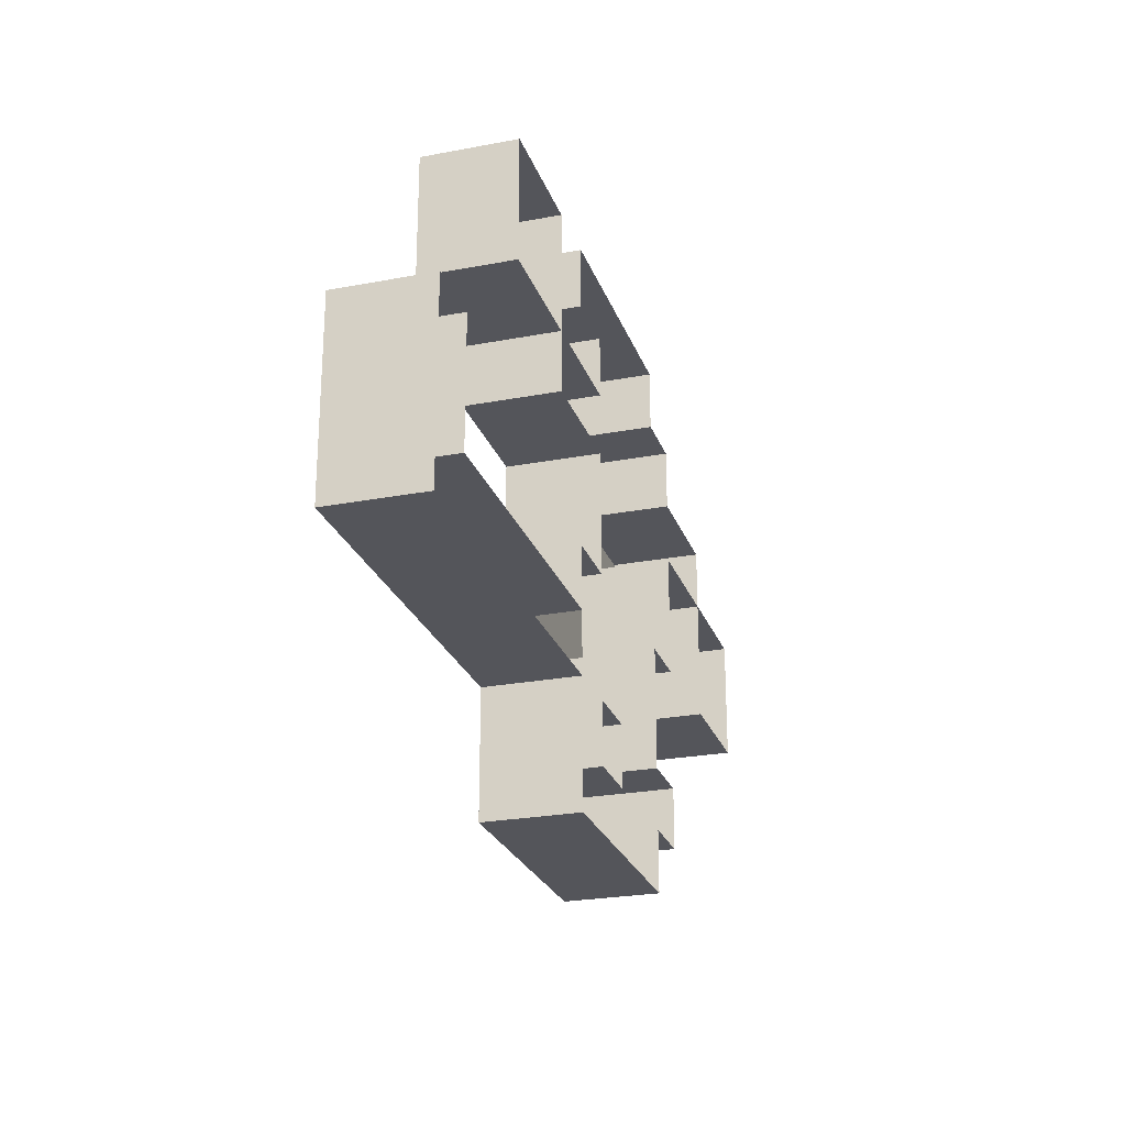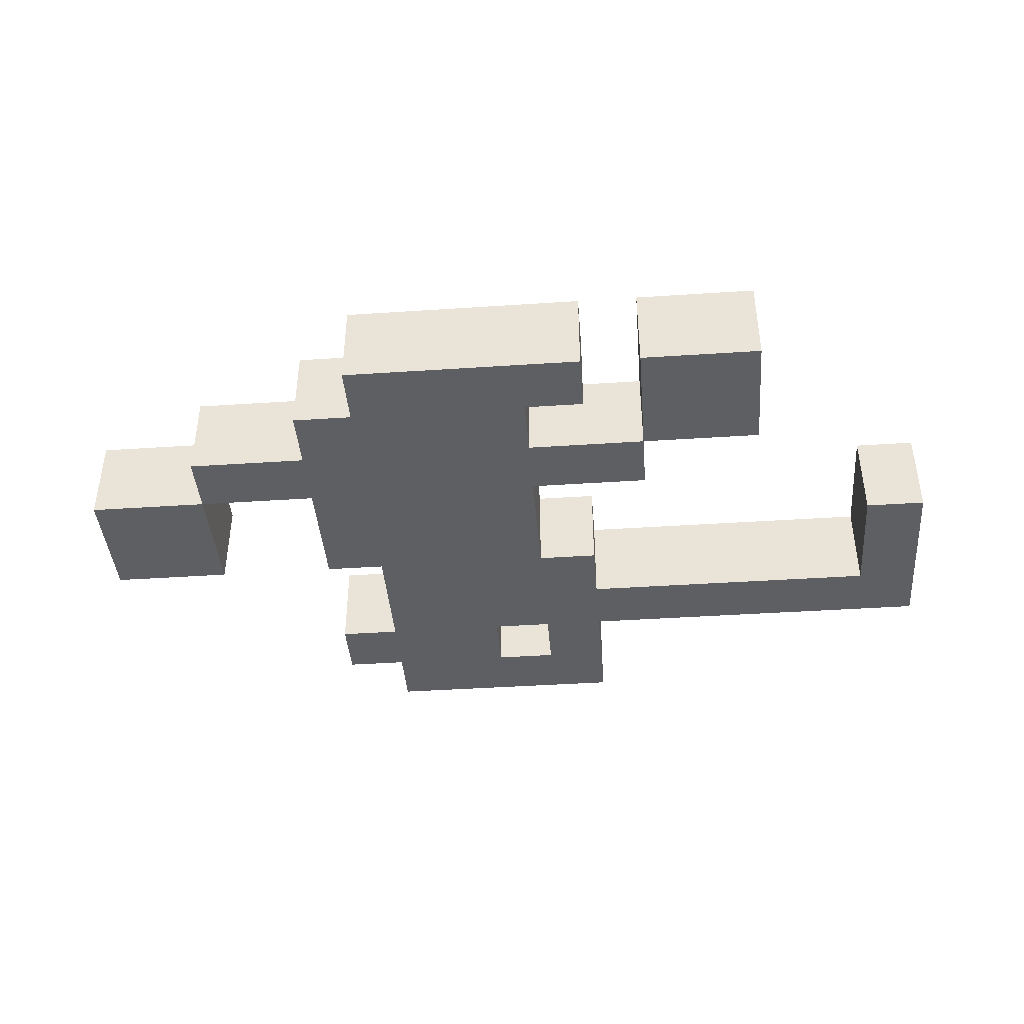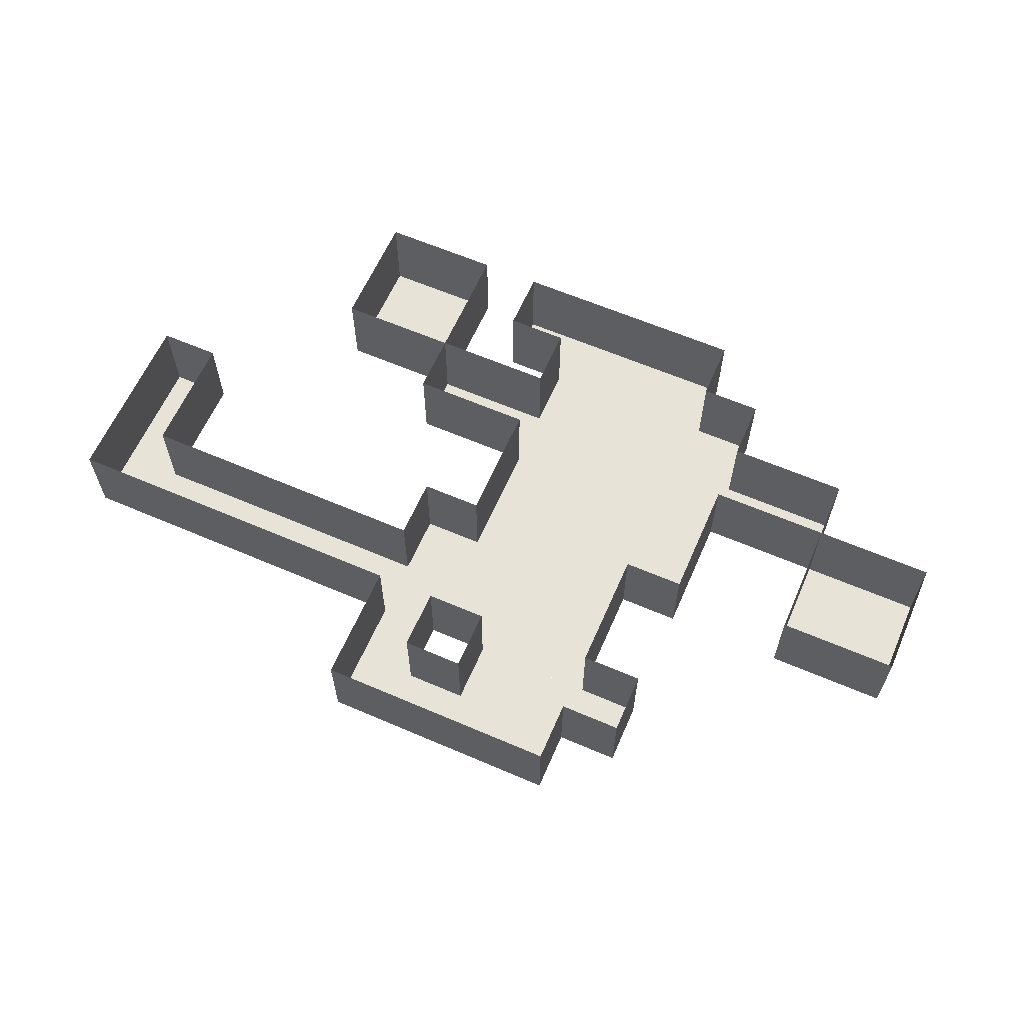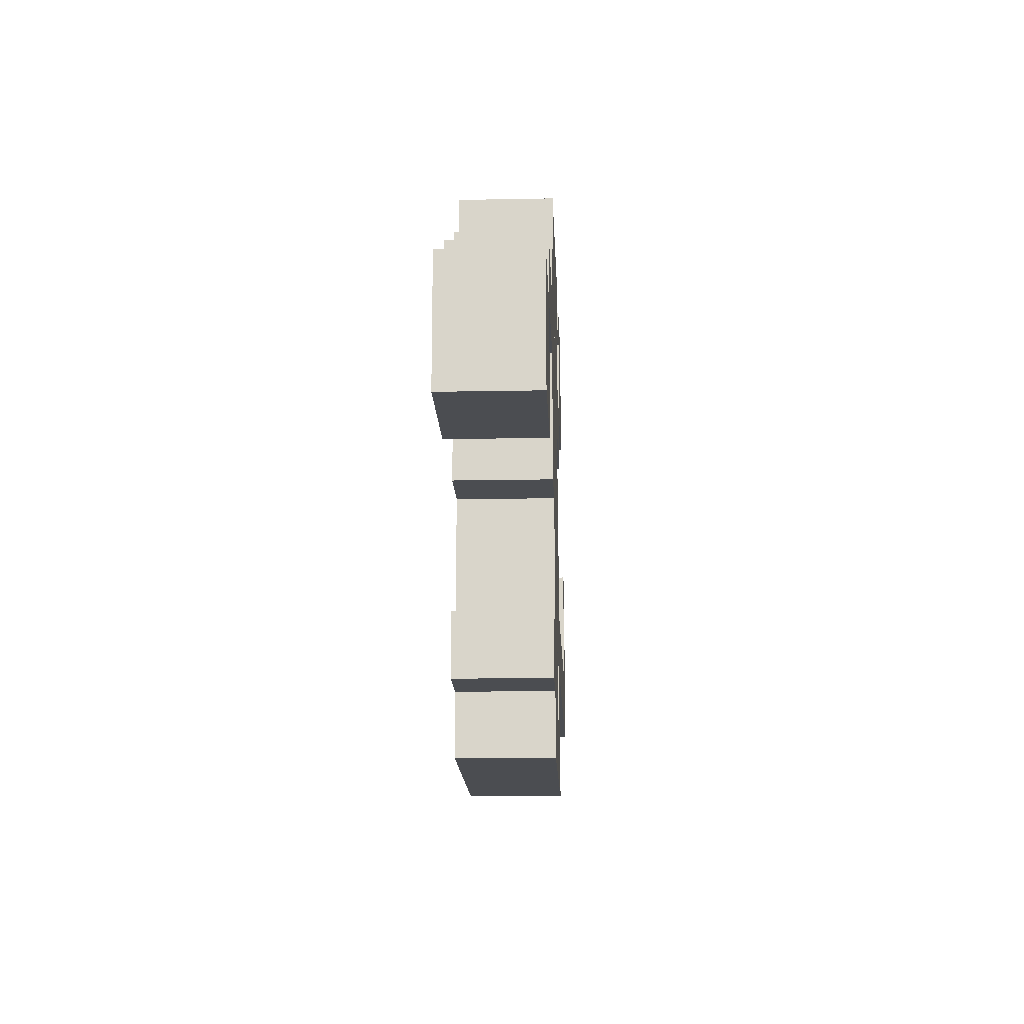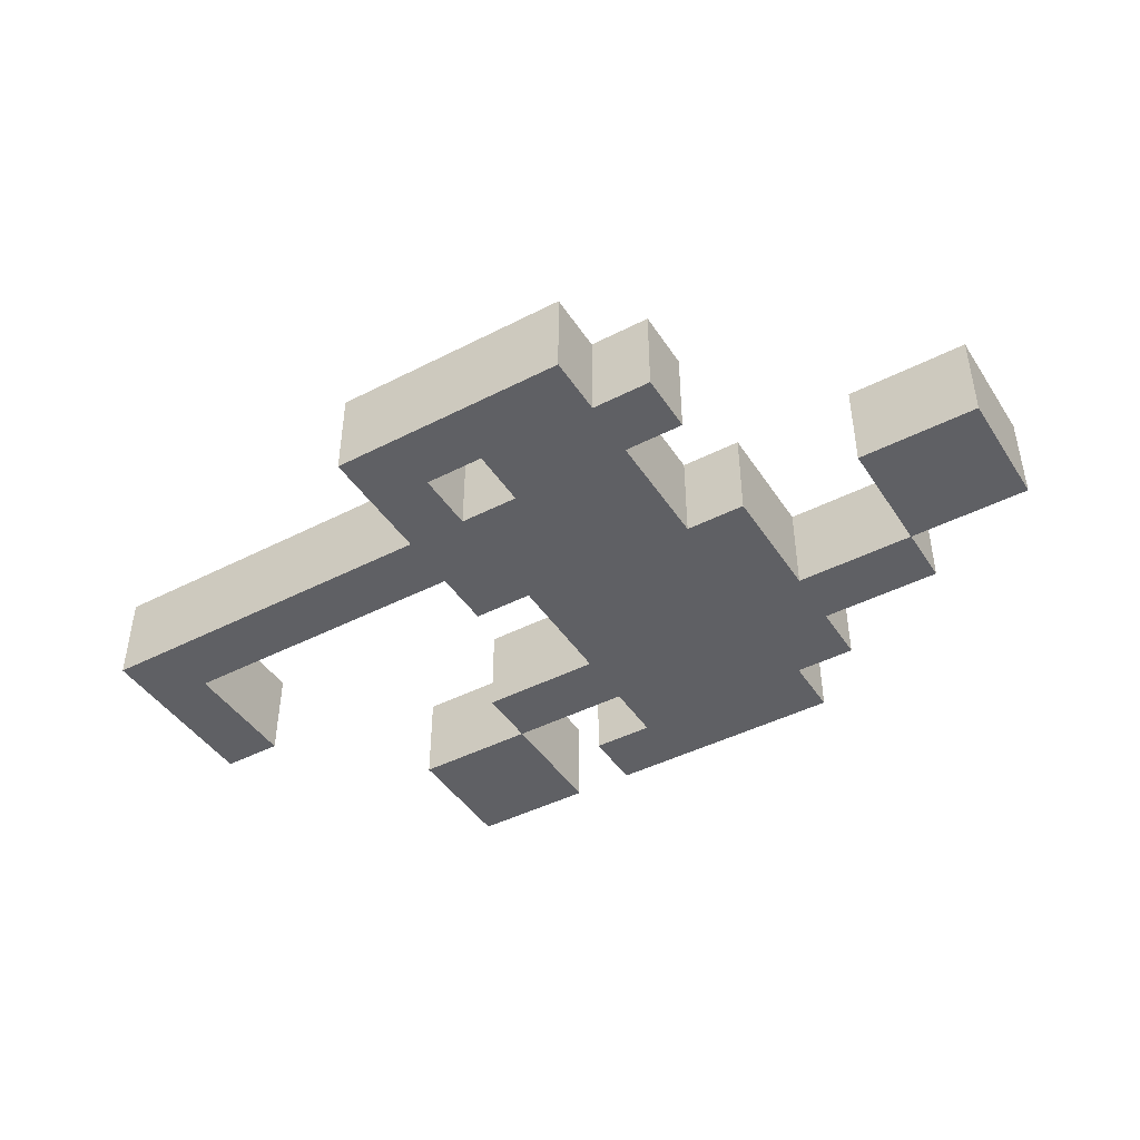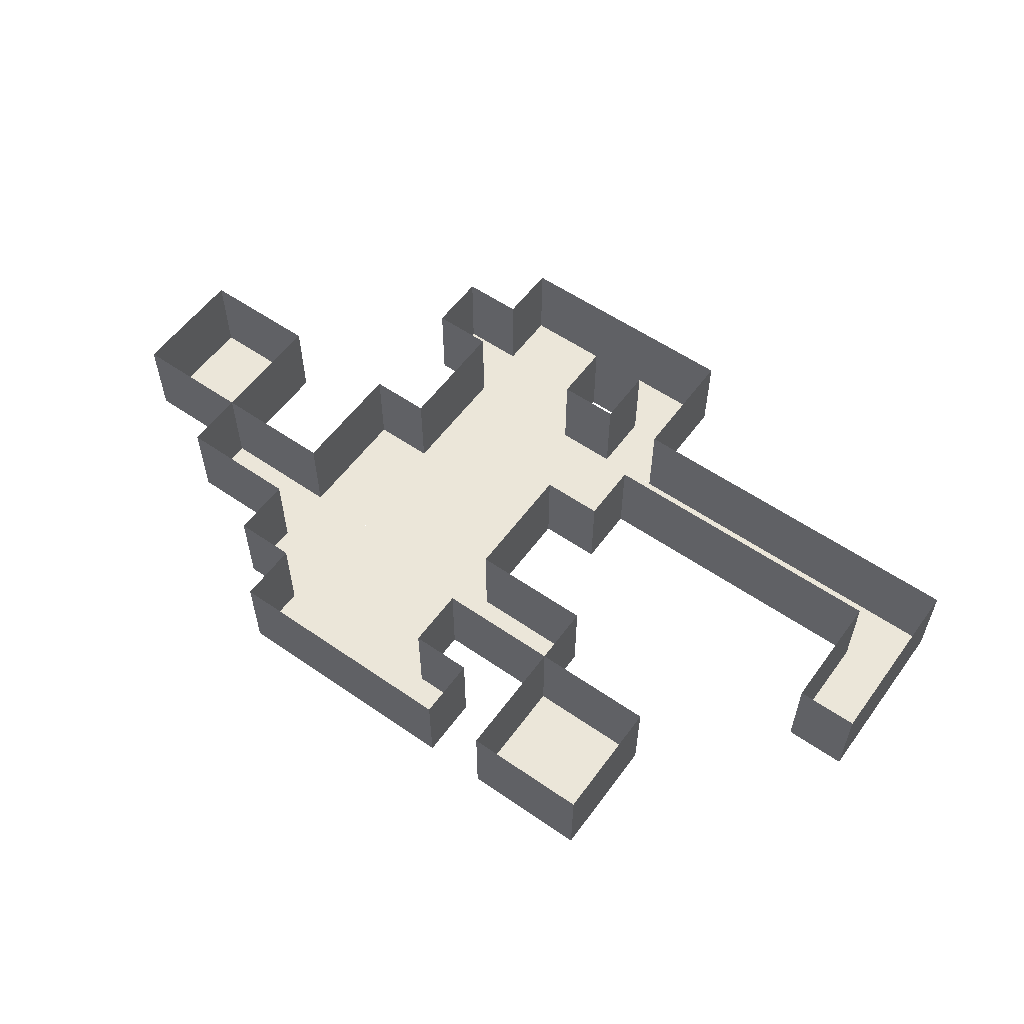
<metadata>
{"format":"obj","ext":"obj","renderer":"f3d","projection":"perspective","resolution":1024,"background":"white","views":[{"elev":-24.9,"azim":-72.8,"up":"+Y"},{"elev":-41.7,"azim":-175.4,"up":"+Z"},{"elev":62.2,"azim":23.6,"up":"+Z"},{"elev":-15.9,"azim":92.3,"up":"+Y"},{"elev":-44.1,"azim":31.0,"up":"+Z"},{"elev":56.8,"azim":-144.2,"up":"+Z"}]}
</metadata>
<code>
o 1
v -4 5 0
v -2 5 0
v -4 4 0
v -2 5 0
v -2 4 0
v -4 4 0
v -1 5 0
v 3 5 0
v -1 4 0
v 3 5 0
v 3 4 0
v -1 4 0
v -4 4 0
v -2 4 0
v -4 3 0
v -2 4 0
v -2 3 0
v -4 3 0
v 0 4 0
v 2 4 0
v 0 3 0
v 2 4 0
v 2 3 0
v 0 3 0
v 2 4 0
v 4 4 0
v 2 3 0
v 4 4 0
v 4 3 0
v 2 3 0
v -2 3 0
v 6 3 0
v -2 2 0
v 6 3 0
v 6 2 0
v -2 2 0
v 0 2 0
v 4 2 0
v 0 1 0
v 4 2 0
v 4 1 0
v 0 1 0
v 6 2 0
v 8 2 0
v 6 1 0
v 8 2 0
v 8 1 0
v 6 1 0
v -7 1 0
v -6 1 0
v -7 0 0
v -6 1 0
v -6 0 0
v -7 0 0
v 0 1 0
v 4 1 0
v 0 0 0
v 4 1 0
v 4 0 0
v 0 0 0
v 6 1 0
v 8 1 0
v 6 0 0
v 8 1 0
v 8 0 0
v 6 0 0
v -7 0 0
v -6 0 0
v -7 -1 0
v -6 0 0
v -6 -1 0
v -7 -1 0
v -1 0 0
v 3 0 0
v -1 -1 0
v 3 0 0
v 3 -1 0
v -1 -1 0
v -7 -1 0
v -6 -1 0
v -7 -2 0
v -6 -1 0
v -6 -2 0
v -7 -2 0
v -6 -1 0
v 3 -1 0
v -6 -2 0
v 3 -1 0
v 3 -2 0
v -6 -2 0
v -1 -2 0
v 0 -2 0
v -1 -3 0
v 0 -2 0
v 0 -3 0
v -1 -3 0
v 1 -2 0
v 4 -2 0
v 1 -3 0
v 4 -2 0
v 4 -3 0
v 1 -3 0
v -1 -3 0
v 0 -3 0
v -1 -4 0
v 0 -3 0
v 0 -4 0
v -1 -4 0
v 0 -3 0
v 3 -3 0
v 0 -4 0
v 3 -3 0
v 3 -4 0
v 0 -4 0
v -4 4 0
v -4 4 1.5
v -4 5 0
v -4 4 1.5
v -4 5 1.5
v -4 5 0
v -1 4 0
v -1 4 1.5
v -1 5 0
v -1 4 1.5
v -1 5 1.5
v -1 5 0
v -4 3 0
v -4 3 1.5
v -4 4 0
v -4 3 1.5
v -4 4 1.5
v -4 4 0
v 0 3 0
v 0 3 1.5
v 0 4 0
v 0 3 1.5
v 0 4 1.5
v 0 4 0
v -2 2 0
v -2 2 1.5
v -2 3 0
v -2 2 1.5
v -2 3 1.5
v -2 3 0
v 0 1 0
v 0 1 1.5
v 0 2 0
v 0 1 1.5
v 0 2 1.5
v 0 2 0
v 6 1 0
v 6 1 1.5
v 6 2 0
v 6 1 1.5
v 6 2 1.5
v 6 2 0
v -7 0 0
v -7 0 1.5
v -7 1 0
v -7 0 1.5
v -7 1 1.5
v -7 1 0
v 0 0 0
v 0 0 1.5
v 0 1 0
v 0 0 1.5
v 0 1 1.5
v 0 1 0
v 6 0 0
v 6 0 1.5
v 6 1 0
v 6 0 1.5
v 6 1 1.5
v 6 1 0
v -7 -1 0
v -7 -1 1.5
v -7 0 0
v -7 -1 1.5
v -7 0 1.5
v -7 0 0
v -1 -1 0
v -1 -1 1.5
v -1 0 0
v -1 -1 1.5
v -1 0 1.5
v -1 0 0
v -7 -2 0
v -7 -2 1.5
v -7 -1 0
v -7 -2 1.5
v -7 -1 1.5
v -7 -1 0
v -1 -3 0
v -1 -3 1.5
v -1 -2 0
v -1 -3 1.5
v -1 -2 1.5
v -1 -2 0
v 1 -3 0
v 1 -3 1.5
v 1 -2 0
v 1 -3 1.5
v 1 -2 1.5
v 1 -2 0
v -1 -4 0
v -1 -4 1.5
v -1 -3 0
v -1 -4 1.5
v -1 -3 1.5
v -1 -3 0
v -2 5 0
v -2 5 1.5
v -2 4 0
v -2 5 1.5
v -2 4 1.5
v -2 4 0
v 3 5 0
v 3 5 1.5
v 3 4 0
v 3 5 1.5
v 3 4 1.5
v 3 4 0
v -2 4 0
v -2 4 1.5
v -2 3 0
v -2 4 1.5
v -2 3 1.5
v -2 3 0
v 4 4 0
v 4 4 1.5
v 4 3 0
v 4 4 1.5
v 4 3 1.5
v 4 3 0
v 6 3 0
v 6 3 1.5
v 6 2 0
v 6 3 1.5
v 6 2 1.5
v 6 2 0
v 4 2 0
v 4 2 1.5
v 4 1 0
v 4 2 1.5
v 4 1 1.5
v 4 1 0
v 8 2 0
v 8 2 1.5
v 8 1 0
v 8 2 1.5
v 8 1 1.5
v 8 1 0
v -6 1 0
v -6 1 1.5
v -6 0 0
v -6 1 1.5
v -6 0 1.5
v -6 0 0
v 4 1 0
v 4 1 1.5
v 4 0 0
v 4 1 1.5
v 4 0 1.5
v 4 0 0
v 8 1 0
v 8 1 1.5
v 8 0 0
v 8 1 1.5
v 8 0 1.5
v 8 0 0
v -6 0 0
v -6 0 1.5
v -6 -1 0
v -6 0 1.5
v -6 -1 1.5
v -6 -1 0
v 3 0 0
v 3 0 1.5
v 3 -1 0
v 3 0 1.5
v 3 -1 1.5
v 3 -1 0
v 3 -1 0
v 3 -1 1.5
v 3 -2 0
v 3 -1 1.5
v 3 -2 1.5
v 3 -2 0
v 0 -2 0
v 0 -2 1.5
v 0 -3 0
v 0 -2 1.5
v 0 -3 1.5
v 0 -3 0
v 4 -2 0
v 4 -2 1.5
v 4 -3 0
v 4 -2 1.5
v 4 -3 1.5
v 4 -3 0
v 3 -3 0
v 3 -3 1.5
v 3 -4 0
v 3 -3 1.5
v 3 -4 1.5
v 3 -4 0
v -7 1 0
v -7 1 1.5
v -6 1 0
v -7 1 1.5
v -6 1 1.5
v -6 1 0
v -6 -1 0
v -6 -1 1.5
v -5 -1 0
v -6 -1 1.5
v -5 -1 1.5
v -5 -1 0
v -5 -1 0
v -5 -1 1.5
v -4 -1 0
v -5 -1 1.5
v -4 -1 1.5
v -4 -1 0
v -4 5 0
v -4 5 1.5
v -3 5 0
v -4 5 1.5
v -3 5 1.5
v -3 5 0
v -4 -1 0
v -4 -1 1.5
v -3 -1 0
v -4 -1 1.5
v -3 -1 1.5
v -3 -1 0
v -3 5 0
v -3 5 1.5
v -2 5 0
v -3 5 1.5
v -2 5 1.5
v -2 5 0
v -3 -1 0
v -3 -1 1.5
v -2 -1 0
v -3 -1 1.5
v -2 -1 1.5
v -2 -1 0
v -2 3 0
v -2 3 1.5
v -1 3 0
v -2 3 1.5
v -1 3 1.5
v -1 3 0
v -2 -1 0
v -2 -1 1.5
v -1 -1 0
v -2 -1 1.5
v -1 -1 1.5
v -1 -1 0
v -1 5 0
v -1 5 1.5
v 0 5 0
v -1 5 1.5
v 0 5 1.5
v 0 5 0
v -1 3 0
v -1 3 1.5
v 0 3 0
v -1 3 1.5
v 0 3 1.5
v 0 3 0
v -1 0 0
v -1 0 1.5
v 0 0 0
v -1 0 1.5
v 0 0 1.5
v 0 0 0
v 0 5 0
v 0 5 1.5
v 1 5 0
v 0 5 1.5
v 1 5 1.5
v 1 5 0
v 0 -3 0
v 0 -3 1.5
v 1 -3 0
v 0 -3 1.5
v 1 -3 1.5
v 1 -3 0
v 1 5 0
v 1 5 1.5
v 2 5 0
v 1 5 1.5
v 2 5 1.5
v 2 5 0
v 2 5 0
v 2 5 1.5
v 3 5 0
v 2 5 1.5
v 3 5 1.5
v 3 5 0
v 3 4 0
v 3 4 1.5
v 4 4 0
v 3 4 1.5
v 4 4 1.5
v 4 4 0
v 3 -2 0
v 3 -2 1.5
v 4 -2 0
v 3 -2 1.5
v 4 -2 1.5
v 4 -2 0
v 4 3 0
v 4 3 1.5
v 5 3 0
v 4 3 1.5
v 5 3 1.5
v 5 3 0
v 5 3 0
v 5 3 1.5
v 6 3 0
v 5 3 1.5
v 6 3 1.5
v 6 3 0
v 6 2 0
v 6 2 1.5
v 7 2 0
v 6 2 1.5
v 7 2 1.5
v 7 2 0
v 7 2 0
v 7 2 1.5
v 8 2 0
v 7 2 1.5
v 8 2 1.5
v 8 2 0
v -6 -2 0
v -6 -2 1.5
v -7 -2 0
v -6 -2 1.5
v -7 -2 1.5
v -7 -2 0
v -5 -2 0
v -5 -2 1.5
v -6 -2 0
v -5 -2 1.5
v -6 -2 1.5
v -6 -2 0
v -4 -2 0
v -4 -2 1.5
v -5 -2 0
v -4 -2 1.5
v -5 -2 1.5
v -5 -2 0
v -3 3 0
v -3 3 1.5
v -4 3 0
v -3 3 1.5
v -4 3 1.5
v -4 3 0
v -3 -2 0
v -3 -2 1.5
v -4 -2 0
v -3 -2 1.5
v -4 -2 1.5
v -4 -2 0
v -2 3 0
v -2 3 1.5
v -3 3 0
v -2 3 1.5
v -3 3 1.5
v -3 3 0
v -2 -2 0
v -2 -2 1.5
v -3 -2 0
v -2 -2 1.5
v -3 -2 1.5
v -3 -2 0
v -1 2 0
v -1 2 1.5
v -2 2 0
v -1 2 1.5
v -2 2 1.5
v -2 2 0
v -1 -2 0
v -1 -2 1.5
v -2 -2 0
v -1 -2 1.5
v -2 -2 1.5
v -2 -2 0
v 0 4 0
v 0 4 1.5
v -1 4 0
v 0 4 1.5
v -1 4 1.5
v -1 4 0
v 0 2 0
v 0 2 1.5
v -1 2 0
v 0 2 1.5
v -1 2 1.5
v -1 2 0
v 0 -4 0
v 0 -4 1.5
v -1 -4 0
v 0 -4 1.5
v -1 -4 1.5
v -1 -4 0
v 1 -2 0
v 1 -2 1.5
v 0 -2 0
v 1 -2 1.5
v 0 -2 1.5
v 0 -2 0
v 1 -4 0
v 1 -4 1.5
v 0 -4 0
v 1 -4 1.5
v 0 -4 1.5
v 0 -4 0
v 2 -4 0
v 2 -4 1.5
v 1 -4 0
v 2 -4 1.5
v 1 -4 1.5
v 1 -4 0
v 3 -4 0
v 3 -4 1.5
v 2 -4 0
v 3 -4 1.5
v 2 -4 1.5
v 2 -4 0
v 4 0 0
v 4 0 1.5
v 3 0 0
v 4 0 1.5
v 3 0 1.5
v 3 0 0
v 4 -3 0
v 4 -3 1.5
v 3 -3 0
v 4 -3 1.5
v 3 -3 1.5
v 3 -3 0
v 5 2 0
v 5 2 1.5
v 4 2 0
v 5 2 1.5
v 4 2 1.5
v 4 2 0
v 6 2 0
v 6 2 1.5
v 5 2 0
v 6 2 1.5
v 5 2 1.5
v 5 2 0
v 7 0 0
v 7 0 1.5
v 6 0 0
v 7 0 1.5
v 6 0 1.5
v 6 0 0
v 8 0 0
v 8 0 1.5
v 7 0 0
v 8 0 1.5
v 7 0 1.5
v 7 0 0
f 1 2 3
f 4 5 6
f 7 8 9
f 10 11 12
f 13 14 15
f 16 17 18
f 19 20 21
f 22 23 24
f 25 26 27
f 28 29 30
f 31 32 33
f 34 35 36
f 37 38 39
f 40 41 42
f 43 44 45
f 46 47 48
f 49 50 51
f 52 53 54
f 55 56 57
f 58 59 60
f 61 62 63
f 64 65 66
f 67 68 69
f 70 71 72
f 73 74 75
f 76 77 78
f 79 80 81
f 82 83 84
f 85 86 87
f 88 89 90
f 91 92 93
f 94 95 96
f 97 98 99
f 100 101 102
f 103 104 105
f 106 107 108
f 109 110 111
f 112 113 114
f 115 116 117
f 118 119 120
f 121 122 123
f 124 125 126
f 127 128 129
f 130 131 132
f 133 134 135
f 136 137 138
f 139 140 141
f 142 143 144
f 145 146 147
f 148 149 150
f 151 152 153
f 154 155 156
f 157 158 159
f 160 161 162
f 163 164 165
f 166 167 168
f 169 170 171
f 172 173 174
f 175 176 177
f 178 179 180
f 181 182 183
f 184 185 186
f 187 188 189
f 190 191 192
f 193 194 195
f 196 197 198
f 199 200 201
f 202 203 204
f 205 206 207
f 208 209 210
f 211 212 213
f 214 215 216
f 217 218 219
f 220 221 222
f 223 224 225
f 226 227 228
f 229 230 231
f 232 233 234
f 235 236 237
f 238 239 240
f 241 242 243
f 244 245 246
f 247 248 249
f 250 251 252
f 253 254 255
f 256 257 258
f 259 260 261
f 262 263 264
f 265 266 267
f 268 269 270
f 271 272 273
f 274 275 276
f 277 278 279
f 280 281 282
f 283 284 285
f 286 287 288
f 289 290 291
f 292 293 294
f 295 296 297
f 298 299 300
f 301 302 303
f 304 305 306
f 307 308 309
f 310 311 312
f 313 314 315
f 316 317 318
f 319 320 321
f 322 323 324
f 325 326 327
f 328 329 330
f 331 332 333
f 334 335 336
f 337 338 339
f 340 341 342
f 343 344 345
f 346 347 348
f 349 350 351
f 352 353 354
f 355 356 357
f 358 359 360
f 361 362 363
f 364 365 366
f 367 368 369
f 370 371 372
f 373 374 375
f 376 377 378
f 379 380 381
f 382 383 384
f 385 386 387
f 388 389 390
f 391 392 393
f 394 395 396
f 397 398 399
f 400 401 402
f 403 404 405
f 406 407 408
f 409 410 411
f 412 413 414
f 415 416 417
f 418 419 420
f 421 422 423
f 424 425 426
f 427 428 429
f 430 431 432
f 433 434 435
f 436 437 438
f 439 440 441
f 442 443 444
f 445 446 447
f 448 449 450
f 451 452 453
f 454 455 456
f 457 458 459
f 460 461 462
f 463 464 465
f 466 467 468
f 469 470 471
f 472 473 474
f 475 476 477
f 478 479 480
f 481 482 483
f 484 485 486
f 487 488 489
f 490 491 492
f 493 494 495
f 496 497 498
f 499 500 501
f 502 503 504
f 505 506 507
f 508 509 510
f 511 512 513
f 514 515 516
f 517 518 519
f 520 521 522
f 523 524 525
f 526 527 528
f 529 530 531
f 532 533 534
f 535 536 537
f 538 539 540
f 541 542 543
f 544 545 546
f 547 548 549
f 550 551 552
f 553 554 555
f 556 557 558
f 559 560 561
f 562 563 564
f 565 566 567
f 568 569 570

</code>
